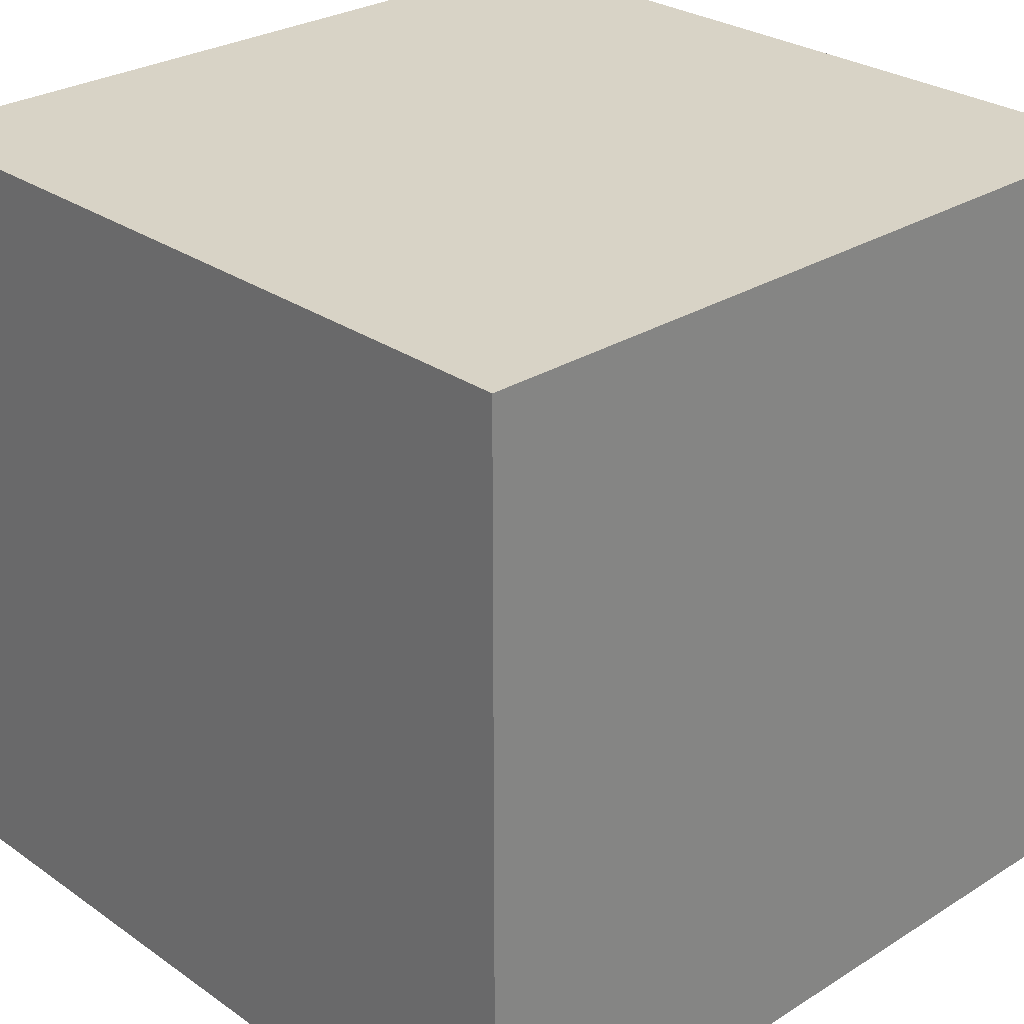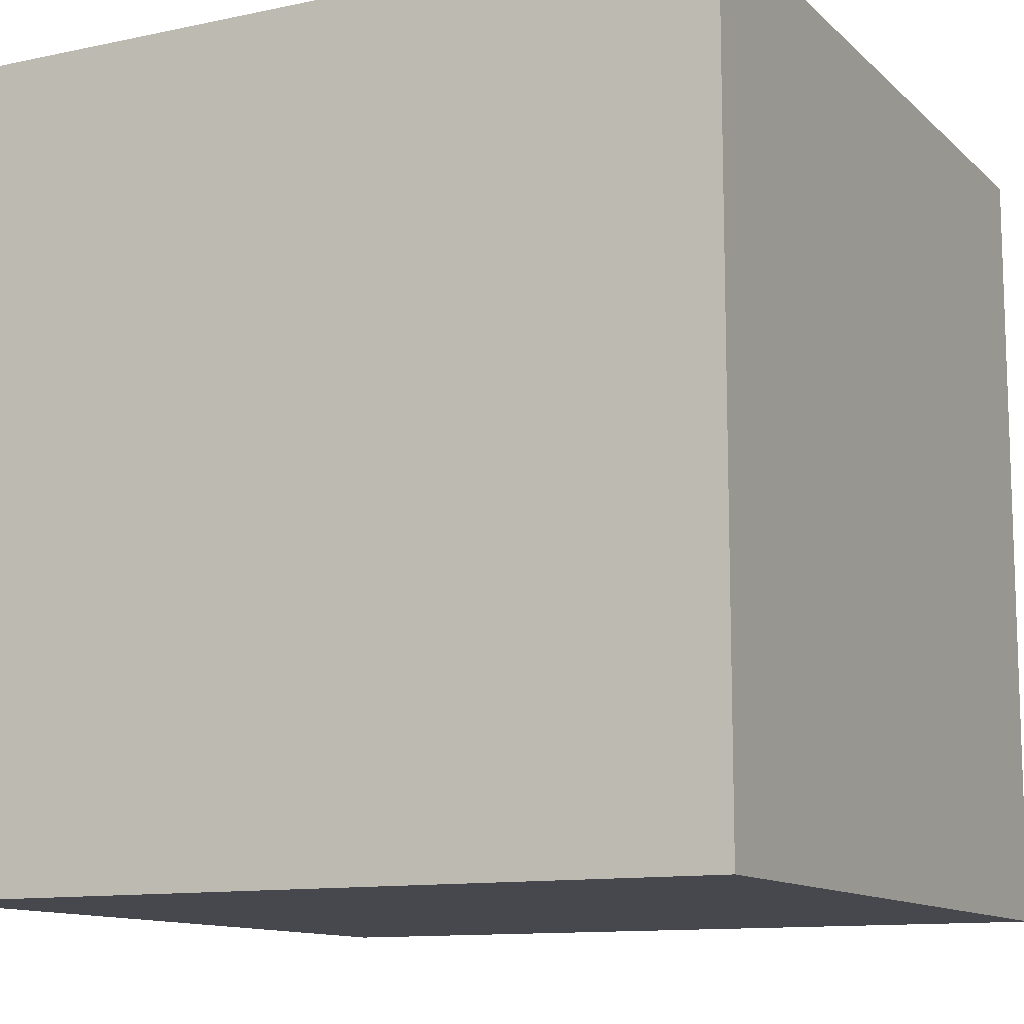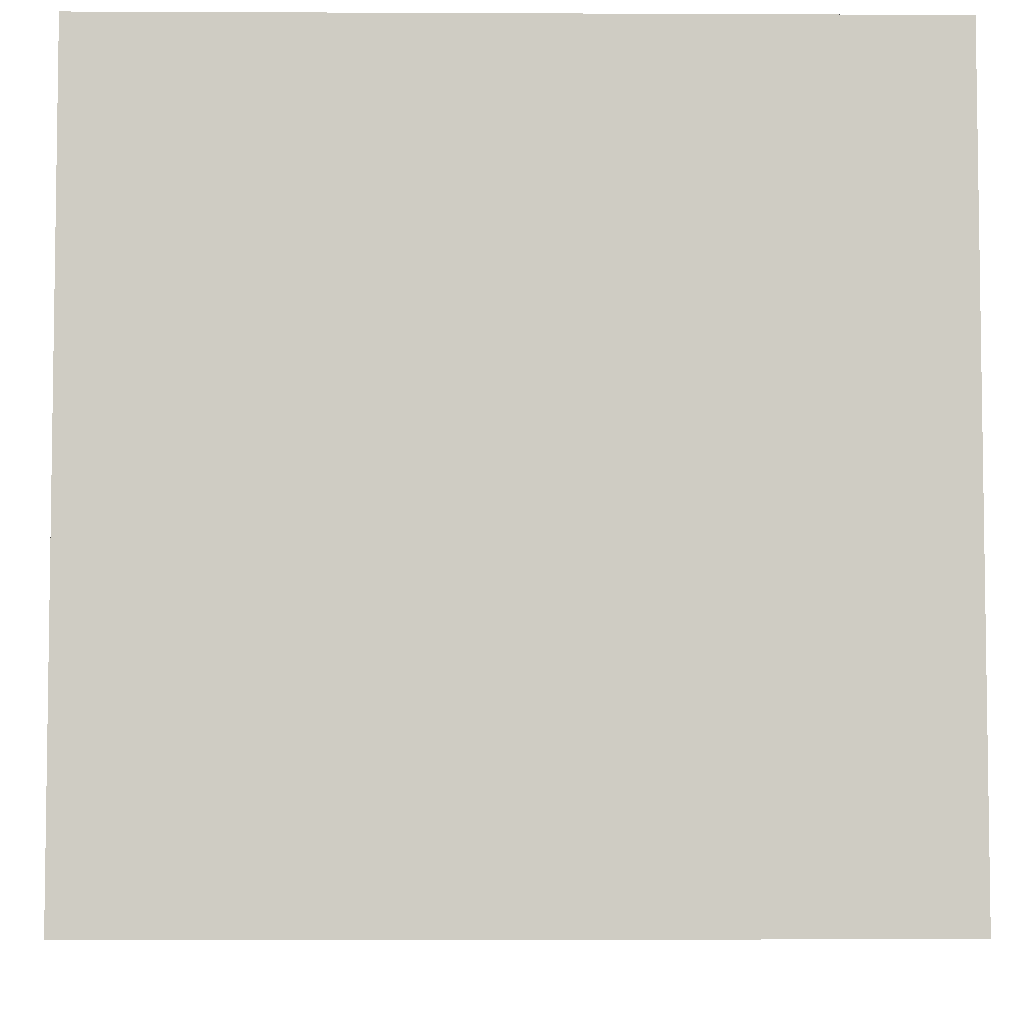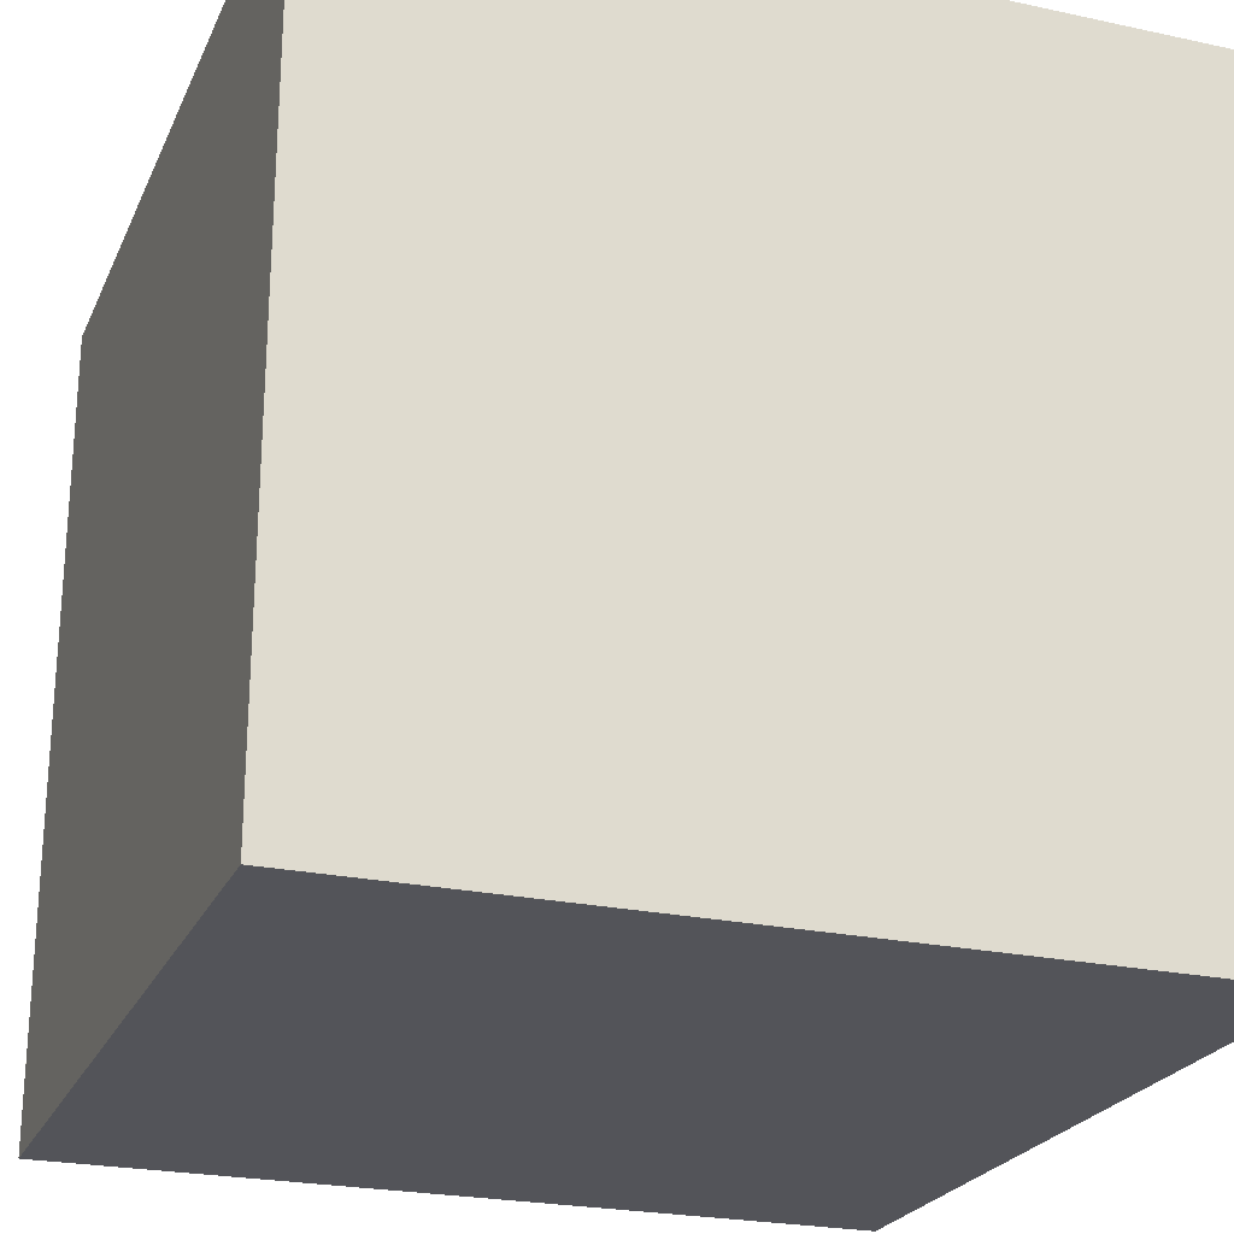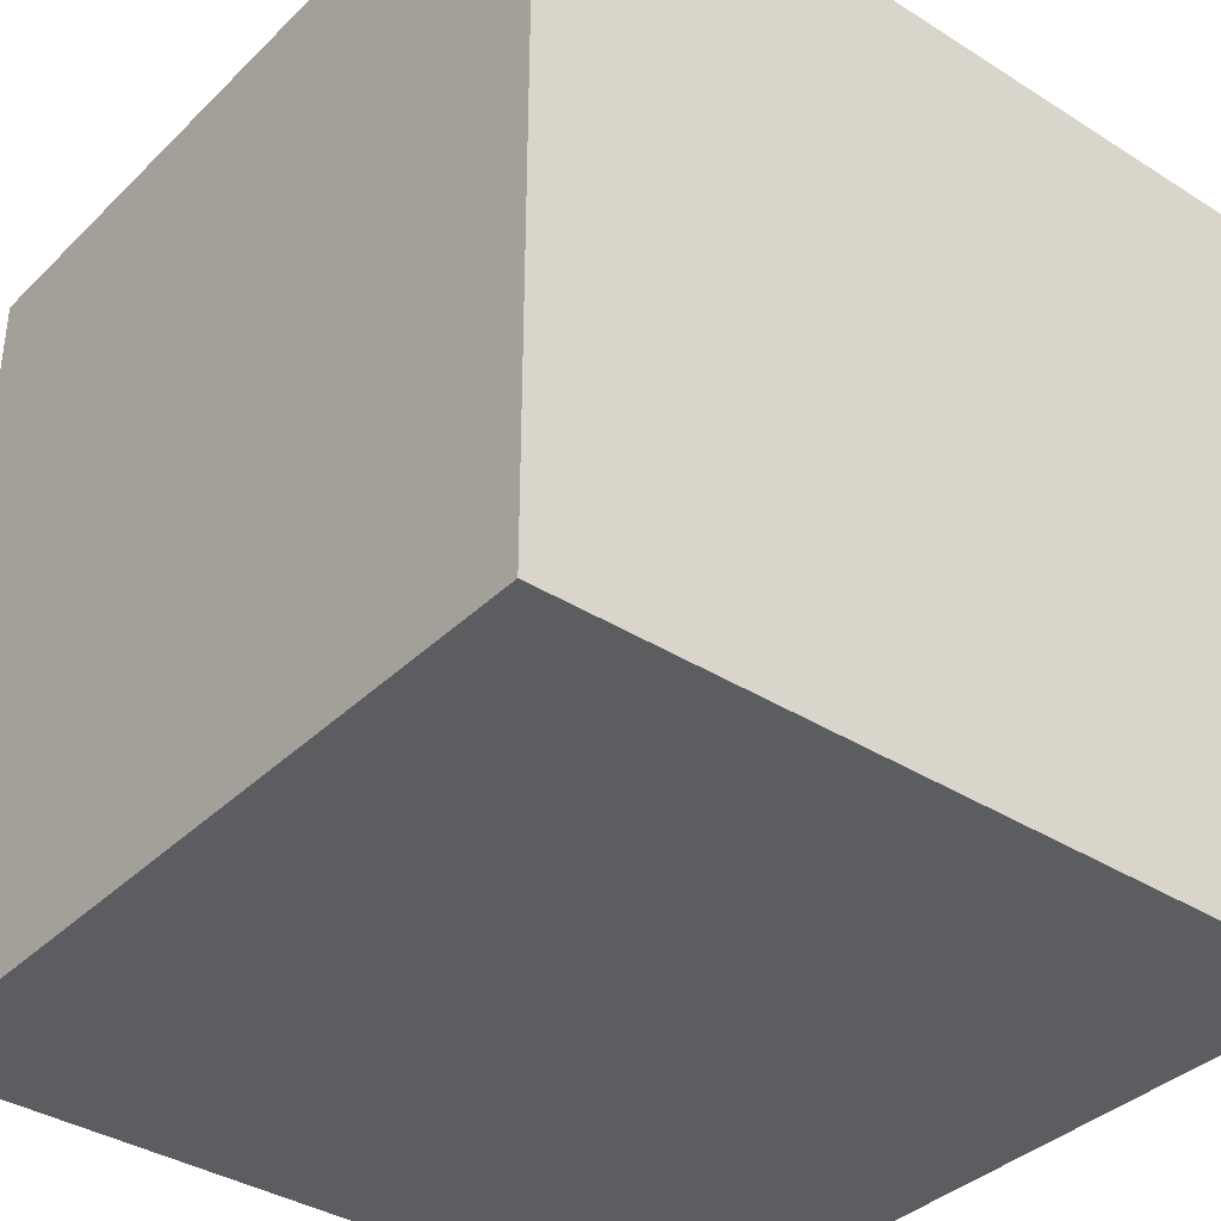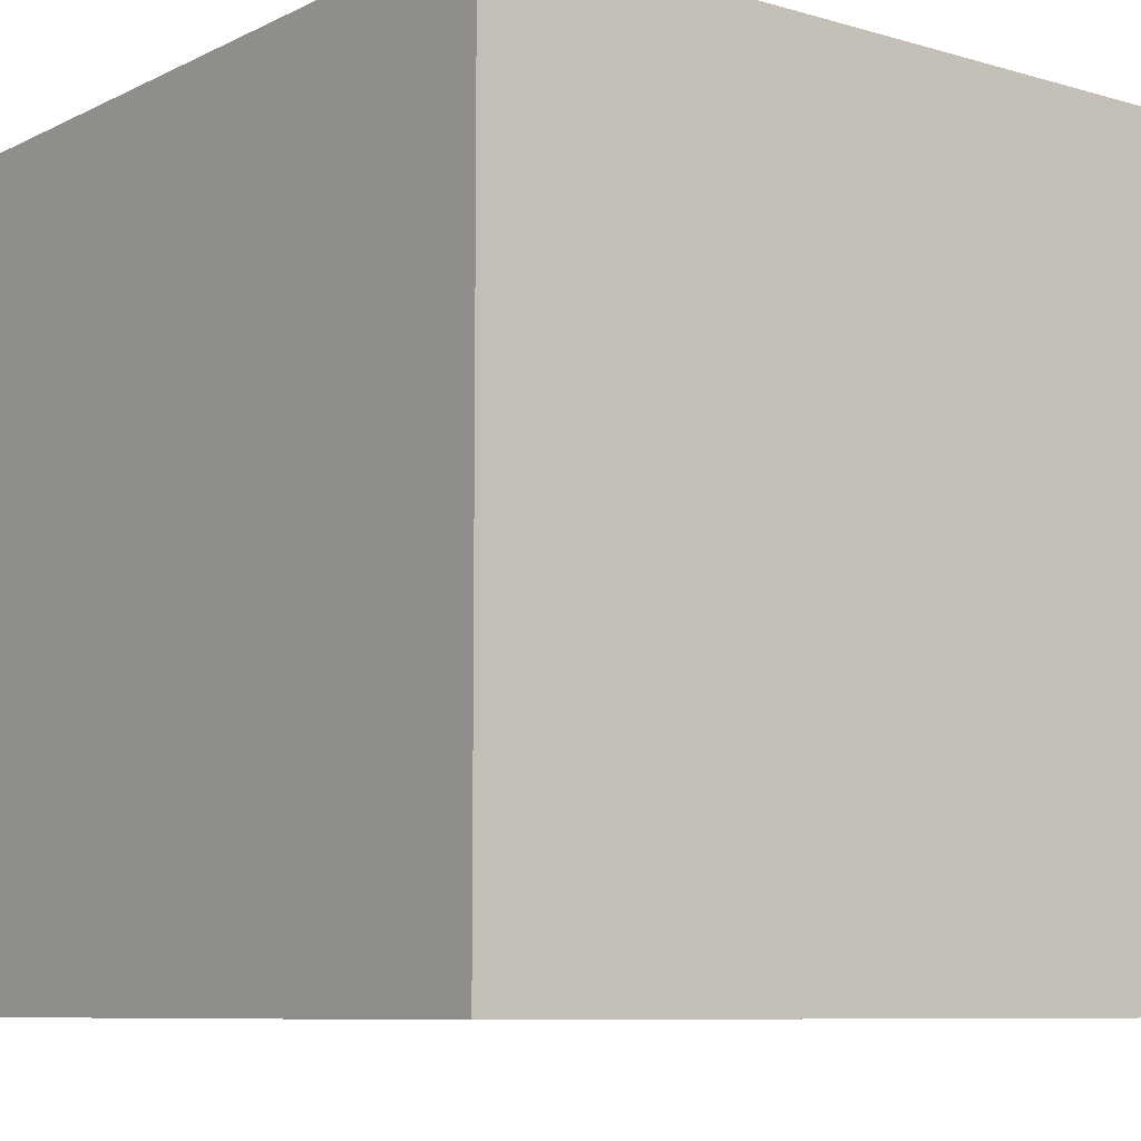
<metadata>
{"format":"obj","ext":"obj","renderer":"f3d","projection":"perspective","resolution":1024,"background":"white","views":[{"elev":27.9,"azim":-133.5,"up":"+Z"},{"elev":-11.7,"azim":-62.9,"up":"+Z"},{"elev":-5.3,"azim":-90.8,"up":"+Y"},{"elev":-23.9,"azim":-109.8,"up":"+Y"},{"elev":-37.1,"azim":-39.1,"up":"+Y"},{"elev":-8.4,"azim":52.0,"up":"+Z"}]}
</metadata>
<code>
g pb_Mesh179606
v 0.5 -0.5 0.5
v -0.5 -0.5 0.5
v 0.5 0.5 0.5
v -0.5 0.5 0.5
v -0.5 -0.5 0.5
v -0.5 -0.5 -0.5
v -0.5 0.5 0.5
v -0.5 0.5 -0.5
v -0.5 -0.5 -0.5
v 0.5 -0.5 -0.5
v -0.5 0.5 -0.5
v 0.5 0.5 -0.5
v 0.5 -0.5 -0.5
v 0.5 -0.5 0.5
v 0.5 0.5 -0.5
v 0.5 0.5 0.5
v 0.5 0.5 0.5
v -0.5 0.5 0.5
v 0.5 0.5 -0.5
v -0.5 0.5 -0.5
v 0.5 -0.5 -0.5
v -0.5 -0.5 -0.5
v 0.5 -0.5 0.5
v -0.5 -0.5 0.5
g pb_Mesh179606_0
f 3 2 1
f 3 4 2
f 7 6 5
f 7 8 6
f 11 10 9
f 11 12 10
f 15 14 13
f 15 16 14
f 19 18 17
f 19 20 18
f 23 22 21
f 23 24 22

</code>
